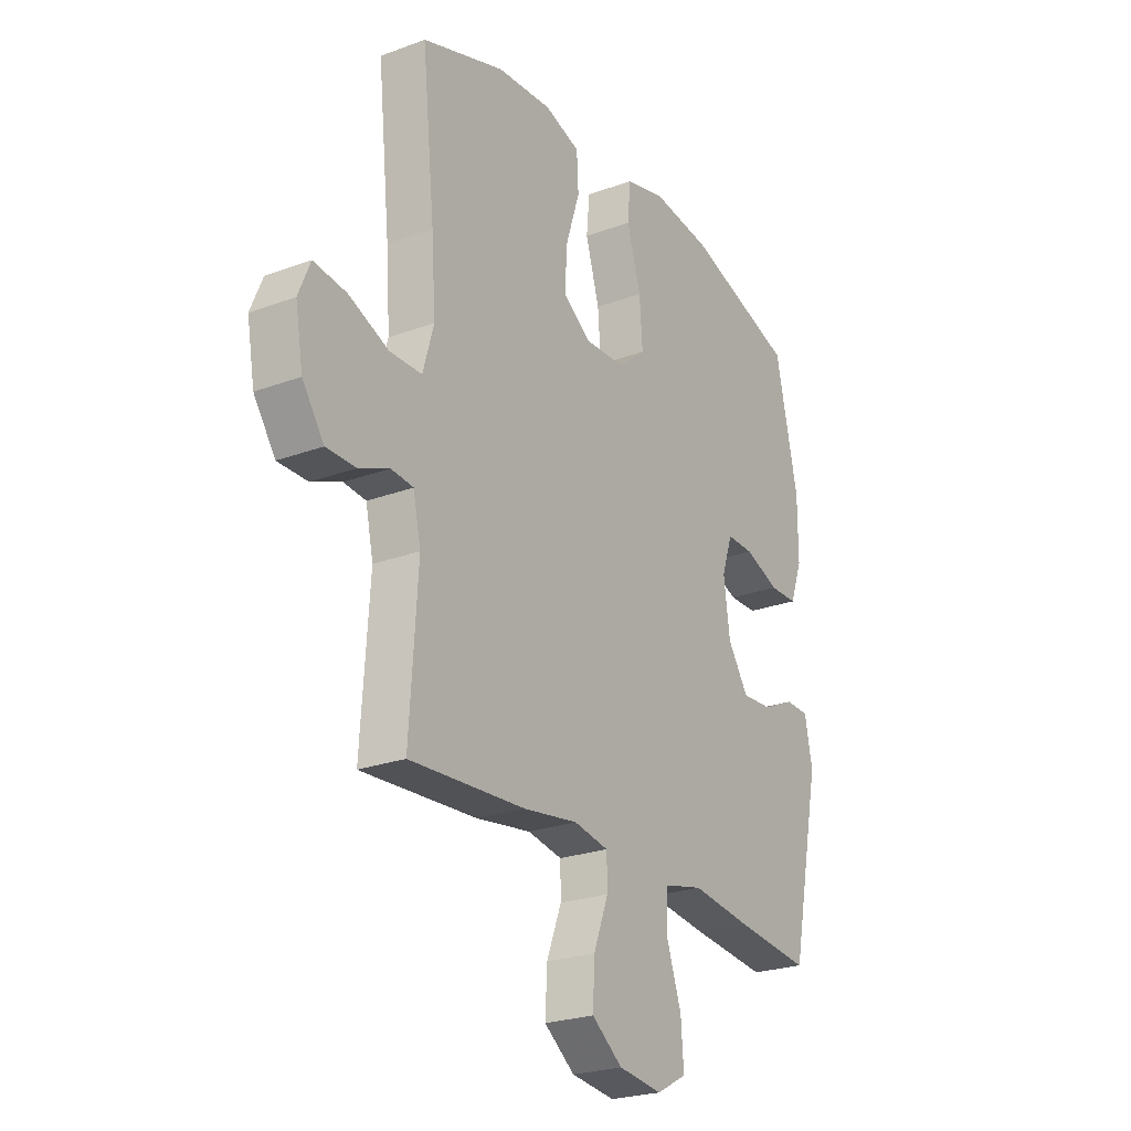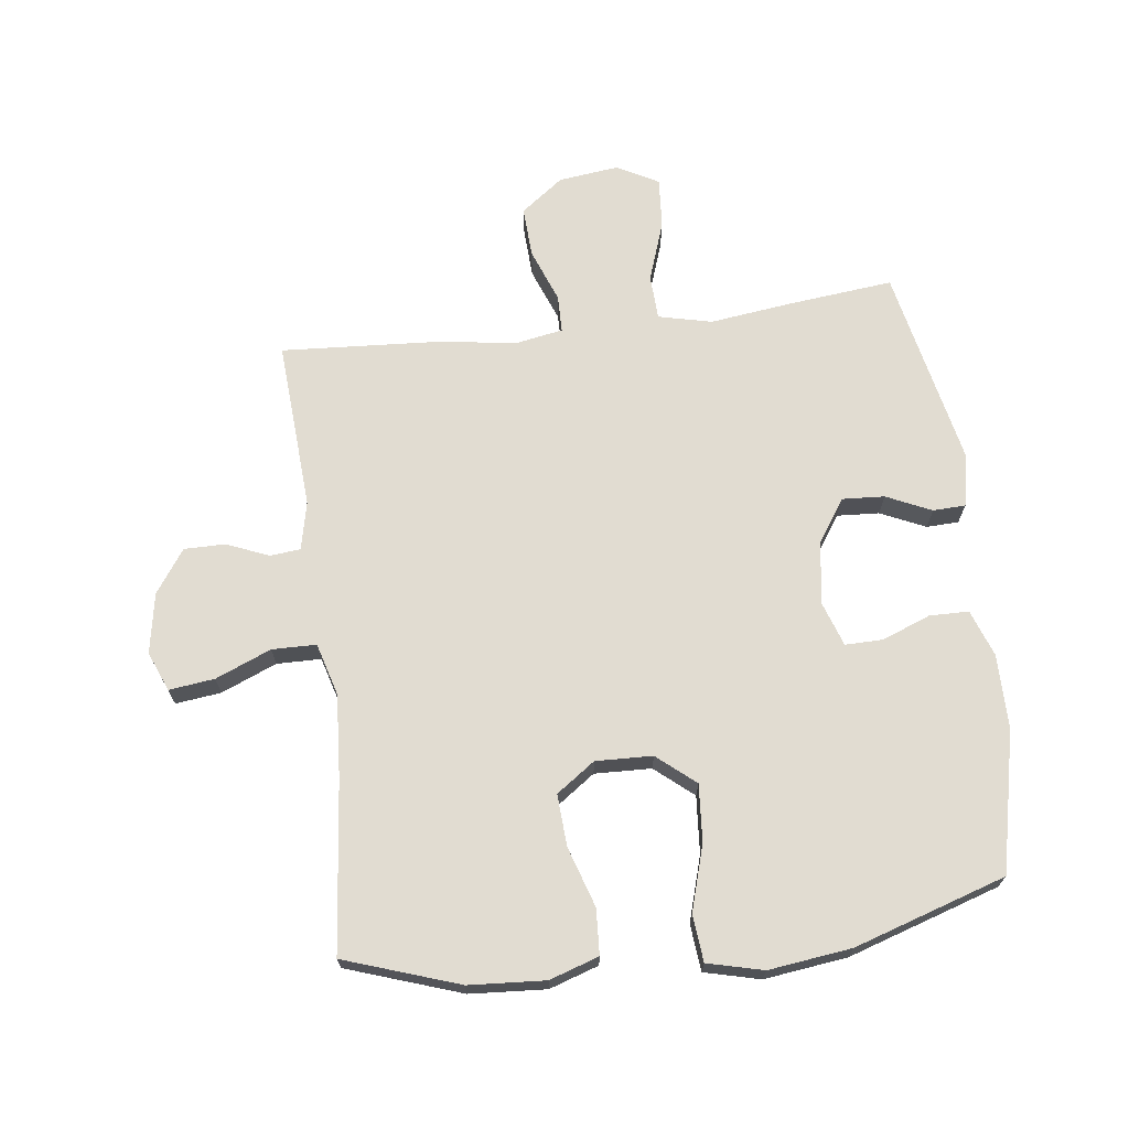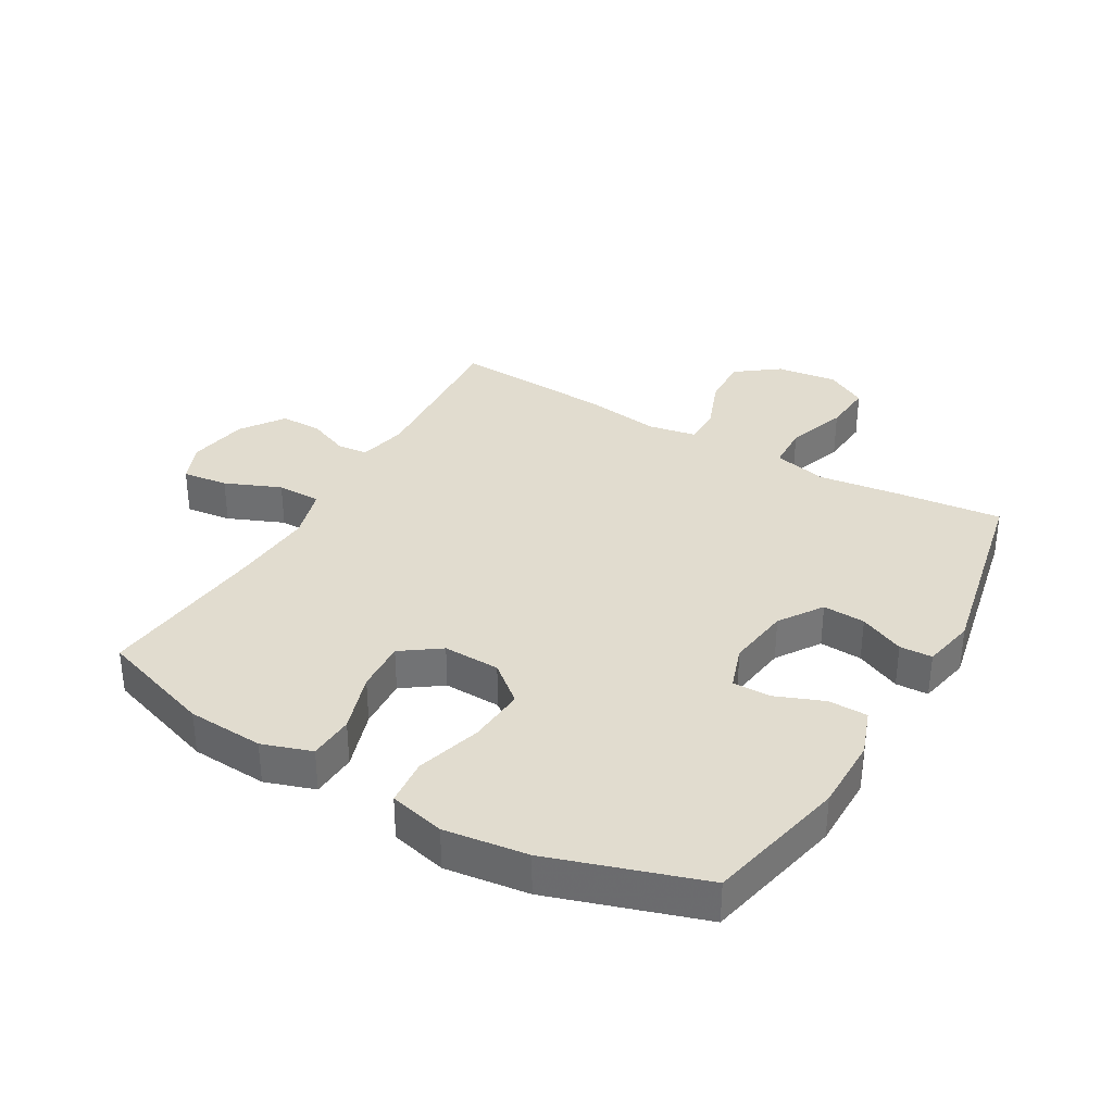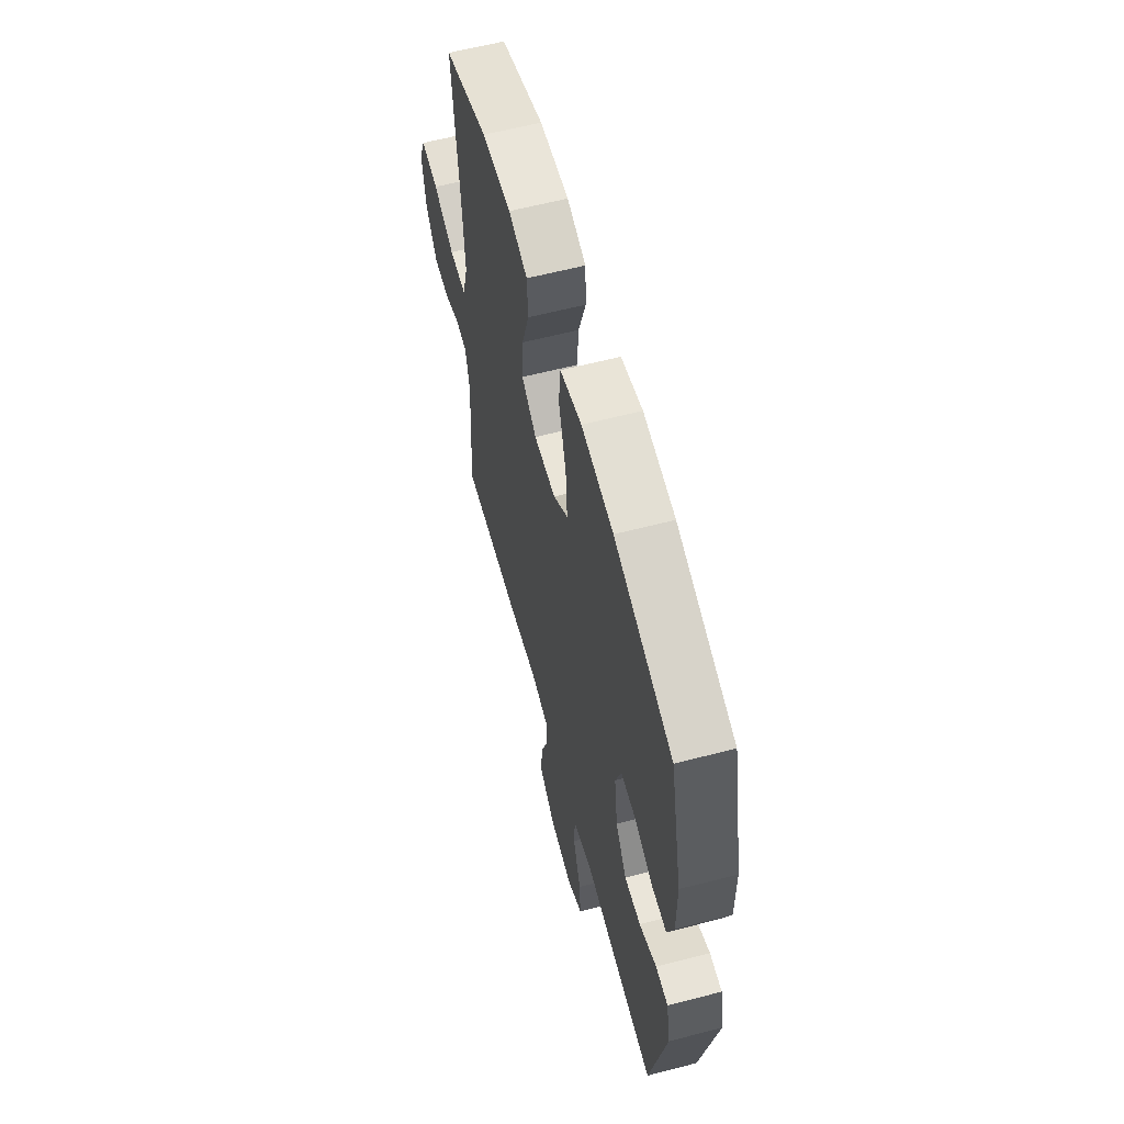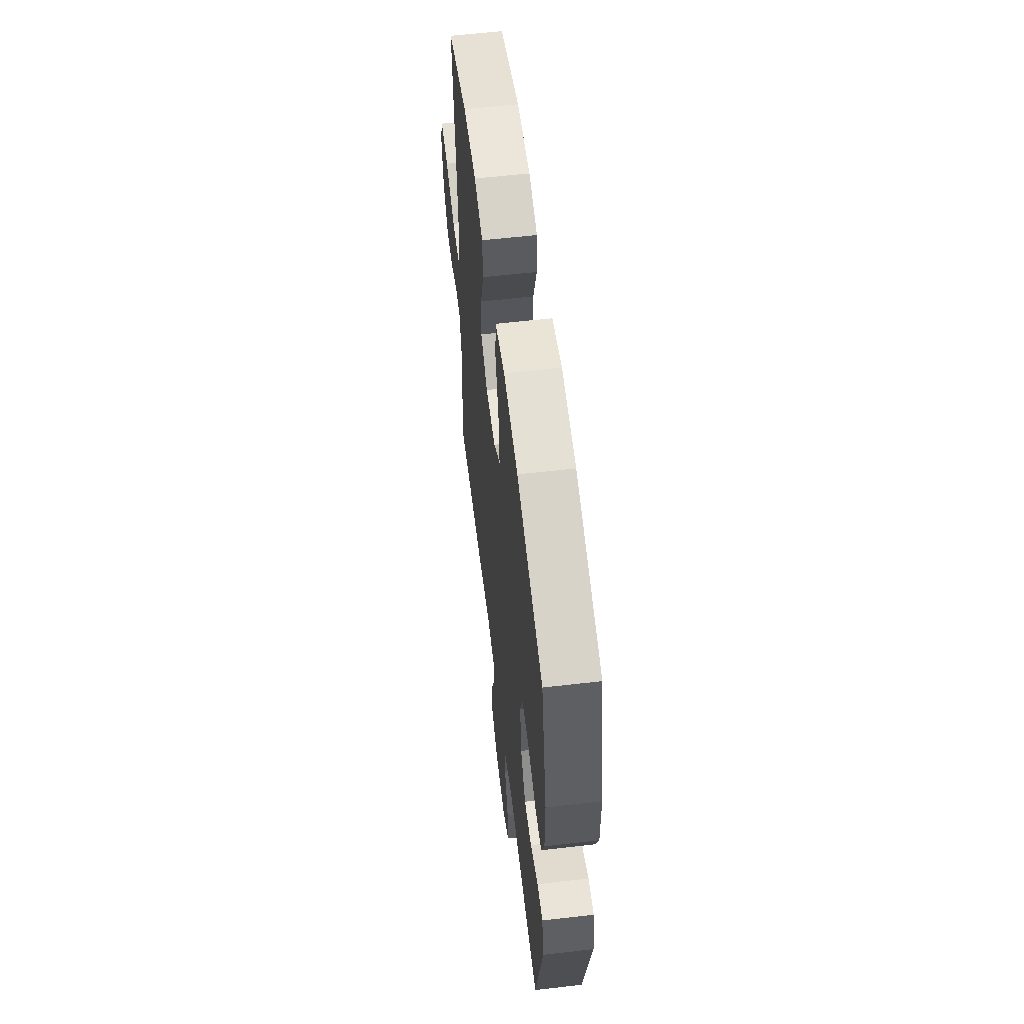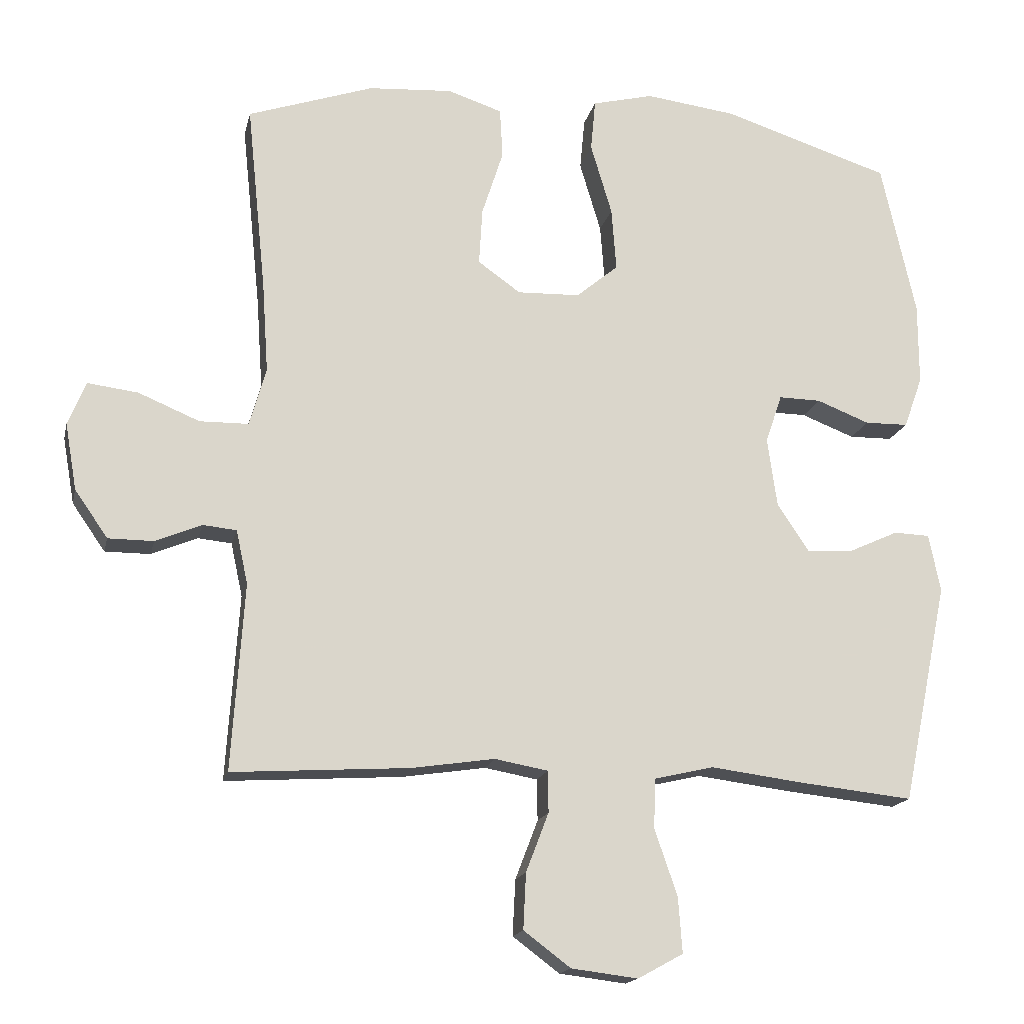
<metadata>
{"format":"obj","ext":"obj","renderer":"f3d","projection":"perspective","resolution":1024,"background":"white","views":[{"elev":-24.4,"azim":-58.6,"up":"+Z"},{"elev":69.1,"azim":-7.1,"up":"+Y"},{"elev":34.5,"azim":30.0,"up":"+Y"},{"elev":60.4,"azim":75.1,"up":"+Z"},{"elev":59.0,"azim":83.2,"up":"+Z"},{"elev":-16.6,"azim":-12.3,"up":"+Z"}]}
</metadata>
<code>
v 0.5 0.07 0.5
v 0.55 0.07 0.275
v 0.55 0.07 0.156
v 0.523 0.07 0.081
v 0.46 0.07 0.08
v 0.383 0.07 0.11
v 0.322 0.07 0.111
v 0.298 0.07 0.04
v 0.312 0.07 -0.061
v 0.358 0.07 -0.13
v 0.426 0.07 -0.126
v 0.498 0.07 -0.093
v 0.55 0.07 -0.095
v 0.567 0.07 -0.179
v 0.5 0.07 -0.5
v 0.332 0.07 -0.482
v 0.2 0.07 -0.465
v 0.114 0.07 -0.485
v 0.111 0.07 -0.557
v 0.144 0.07 -0.653
v 0.15 0.07 -0.734
v 0.084 0.07 -0.77
v -0.013 0.07 -0.758
v -0.081 0.07 -0.707
v -0.077 0.07 -0.626
v -0.044 0.07 -0.54
v -0.045 0.07 -0.48
v -0.122 0.07 -0.466
v -0.243 0.07 -0.484
v -0.5 0.07 -0.5
v -0.482 0.07 -0.229
v -0.499 0.07 -0.151
v -0.548 0.07 -0.146
v -0.615 0.07 -0.174
v -0.681 0.07 -0.174
v -0.729 0.07 -0.105
v -0.746 0.07 -0.008
v -0.72 0.07 0.055
v -0.647 0.07 0.046
v -0.558 0.07 0.009
v -0.487 0.07 0.01
v -0.463 0.07 0.094
v -0.472 0.07 0.227
v -0.5 0.07 0.5
v -0.317 0.07 0.562
v -0.195 0.07 0.57
v -0.116 0.07 0.544
v -0.112 0.07 0.471
v -0.143 0.07 0.375
v -0.148 0.07 0.292
v -0.086 0.07 0.248
v 0.005 0.07 0.251
v 0.066 0.07 0.302
v 0.059 0.07 0.394
v 0.028 0.07 0.498
v 0.035 0.07 0.573
v 0.124 0.07 0.595
v 0.257 0.07 0.578
v 0.5 0 0.5
v 0.55 0 0.275
v 0.55 0 0.156
v 0.523 0 0.081
v 0.46 0 0.08
v 0.383 0 0.11
v 0.322 0 0.111
v 0.298 0 0.04
v 0.312 0 -0.061
v 0.358 0 -0.13
v 0.426 0 -0.126
v 0.498 0 -0.093
v 0.55 0 -0.095
v 0.567 0 -0.179
v 0.5 0 -0.5
v 0.332 0 -0.482
v 0.2 0 -0.465
v 0.114 0 -0.485
v 0.111 0 -0.557
v 0.144 0 -0.653
v 0.15 0 -0.734
v 0.084 0 -0.77
v -0.013 0 -0.758
v -0.081 0 -0.707
v -0.077 0 -0.626
v -0.044 0 -0.54
v -0.045 0 -0.48
v -0.122 0 -0.466
v -0.243 0 -0.484
v -0.5 0 -0.5
v -0.482 0 -0.229
v -0.499 0 -0.151
v -0.548 0 -0.146
v -0.615 0 -0.174
v -0.681 0 -0.174
v -0.729 0 -0.105
v -0.746 0 -0.008
v -0.72 0 0.055
v -0.647 0 0.046
v -0.558 0 0.009
v -0.487 0 0.01
v -0.463 0 0.094
v -0.472 0 0.227
v -0.5 0 0.5
v -0.317 0 0.562
v -0.195 0 0.57
v -0.116 0 0.544
v -0.112 0 0.471
v -0.143 0 0.375
v -0.148 0 0.292
v -0.086 0 0.248
v 0.005 0 0.251
v 0.066 0 0.302
v 0.059 0 0.394
v 0.028 0 0.498
v 0.035 0 0.573
v 0.124 0 0.595
v 0.257 0 0.578
f 54 55 56 57
f 53 54 57 58
f 46 47 48 49
f 46 49 50
f 43 44 45 46
f 42 43 46 50
f 41 42 50 51
f 37 38 39 40
f 37 40 41
f 36 37 41
f 33 34 35 36
f 32 33 36 41
f 31 32 41 51
f 28 29 30 31
f 27 28 31 51
f 23 24 25 26
f 23 26 27
f 19 20 21 22
f 18 19 22 23
f 14 15 16 17
f 14 17 18
f 11 12 13 14
f 10 11 14 18
f 9 10 18
f 8 9 18
f 7 8 18 23
f 3 4 5 6
f 3 6 7
f 2 3 7
f 53 58 1 2
f 52 53 2 7
f 27 51 52
f 7 23 27 52
f 115 114 113 112
f 116 115 112 111
f 107 106 105 104
f 108 107 104
f 104 103 102 101
f 108 104 101 100
f 109 108 100 99
f 98 97 96 95
f 99 98 95
f 99 95 94
f 94 93 92 91
f 99 94 91 90
f 109 99 90 89
f 89 88 87 86
f 109 89 86 85
f 84 83 82 81
f 85 84 81
f 80 79 78 77
f 81 80 77 76
f 75 74 73 72
f 76 75 72
f 72 71 70 69
f 76 72 69 68
f 76 68 67
f 76 67 66
f 81 76 66 65
f 64 63 62 61
f 65 64 61
f 65 61 60
f 60 59 116 111
f 65 60 111 110
f 110 109 85
f 110 85 81 65
f 1 59 60 2
f 2 60 61 3
f 3 61 62 4
f 4 62 63 5
f 5 63 64 6
f 6 64 65 7
f 7 65 66 8
f 8 66 67 9
f 9 67 68 10
f 10 68 69 11
f 11 69 70 12
f 12 70 71 13
f 13 71 72 14
f 14 72 73 15
f 15 73 74 16
f 16 74 75 17
f 17 75 76 18
f 18 76 77 19
f 19 77 78 20
f 20 78 79 21
f 21 79 80 22
f 22 80 81 23
f 23 81 82 24
f 24 82 83 25
f 25 83 84 26
f 26 84 85 27
f 27 85 86 28
f 28 86 87 29
f 29 87 88 30
f 30 88 89 31
f 31 89 90 32
f 32 90 91 33
f 33 91 92 34
f 34 92 93 35
f 35 93 94 36
f 36 94 95 37
f 37 95 96 38
f 38 96 97 39
f 39 97 98 40
f 40 98 99 41
f 41 99 100 42
f 42 100 101 43
f 43 101 102 44
f 44 102 103 45
f 45 103 104 46
f 46 104 105 47
f 47 105 106 48
f 48 106 107 49
f 49 107 108 50
f 50 108 109 51
f 51 109 110 52
f 52 110 111 53
f 53 111 112 54
f 54 112 113 55
f 55 113 114 56
f 56 114 115 57
f 57 115 116 58
f 58 116 59 1

</code>
